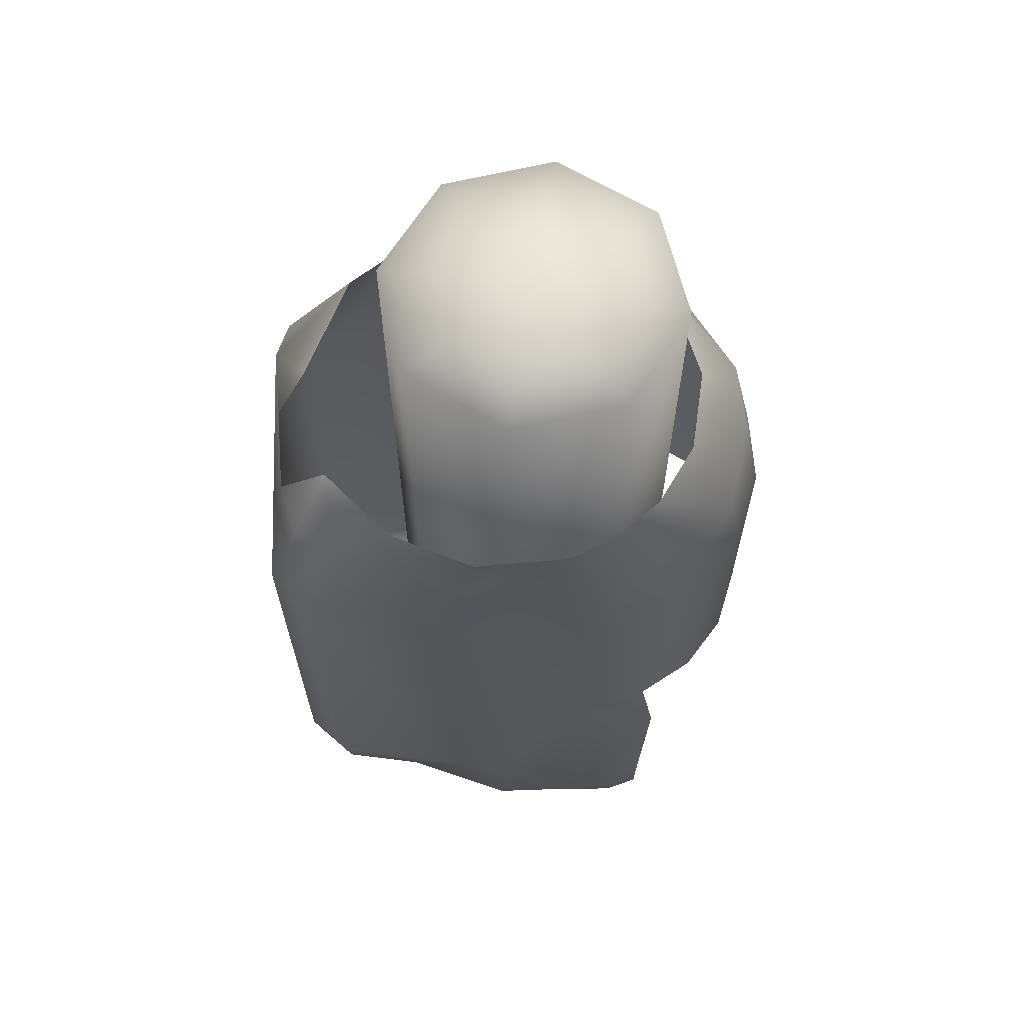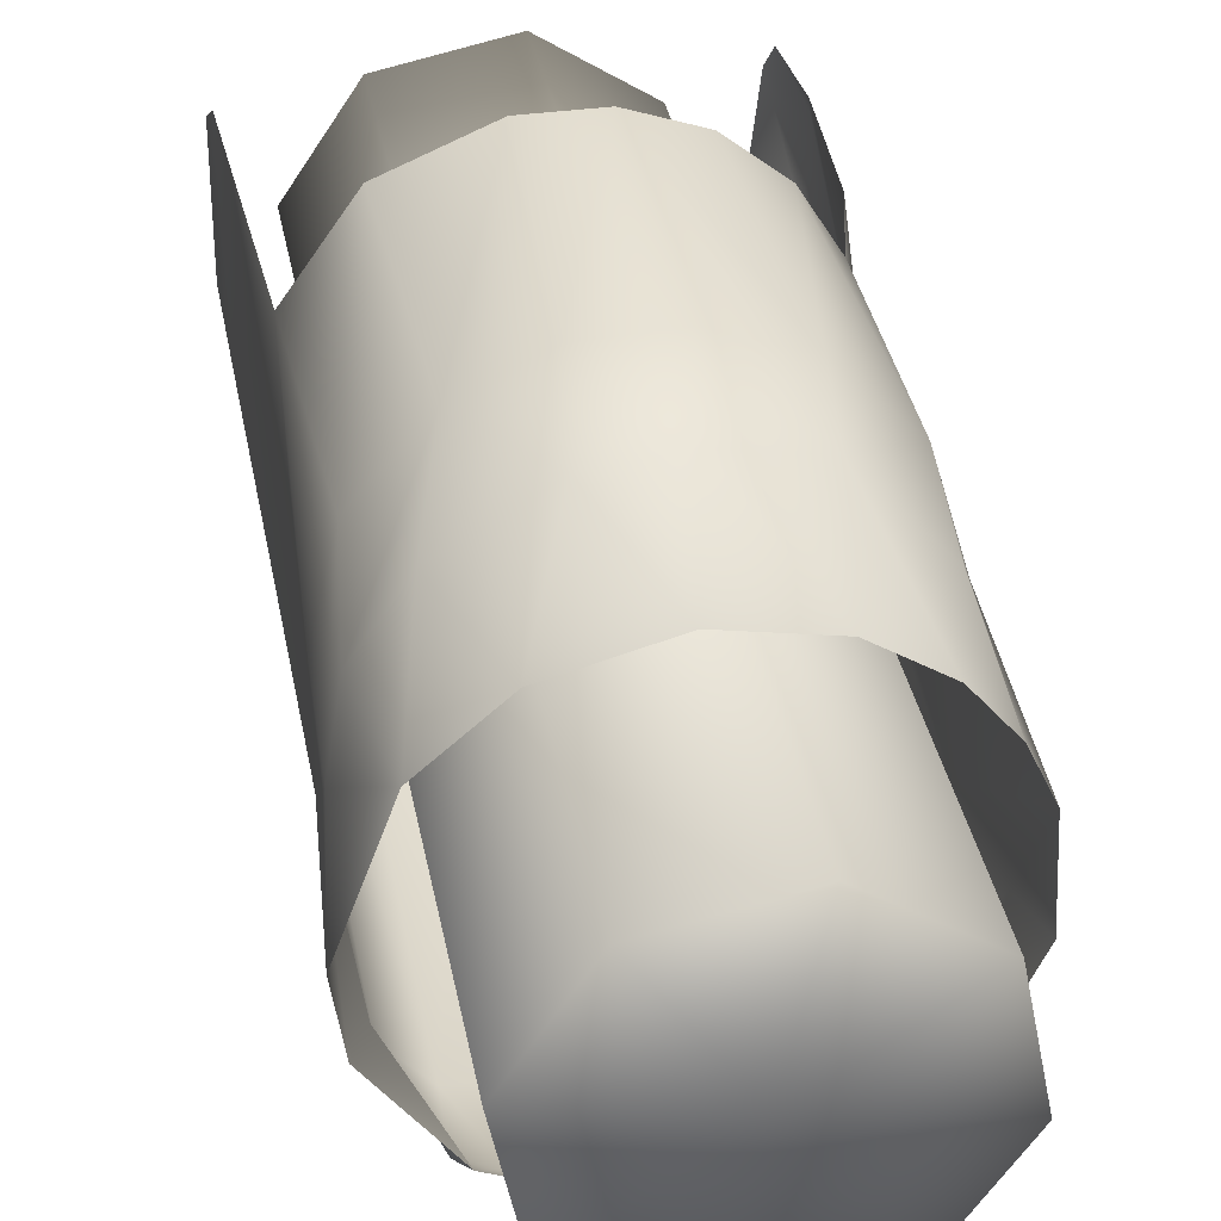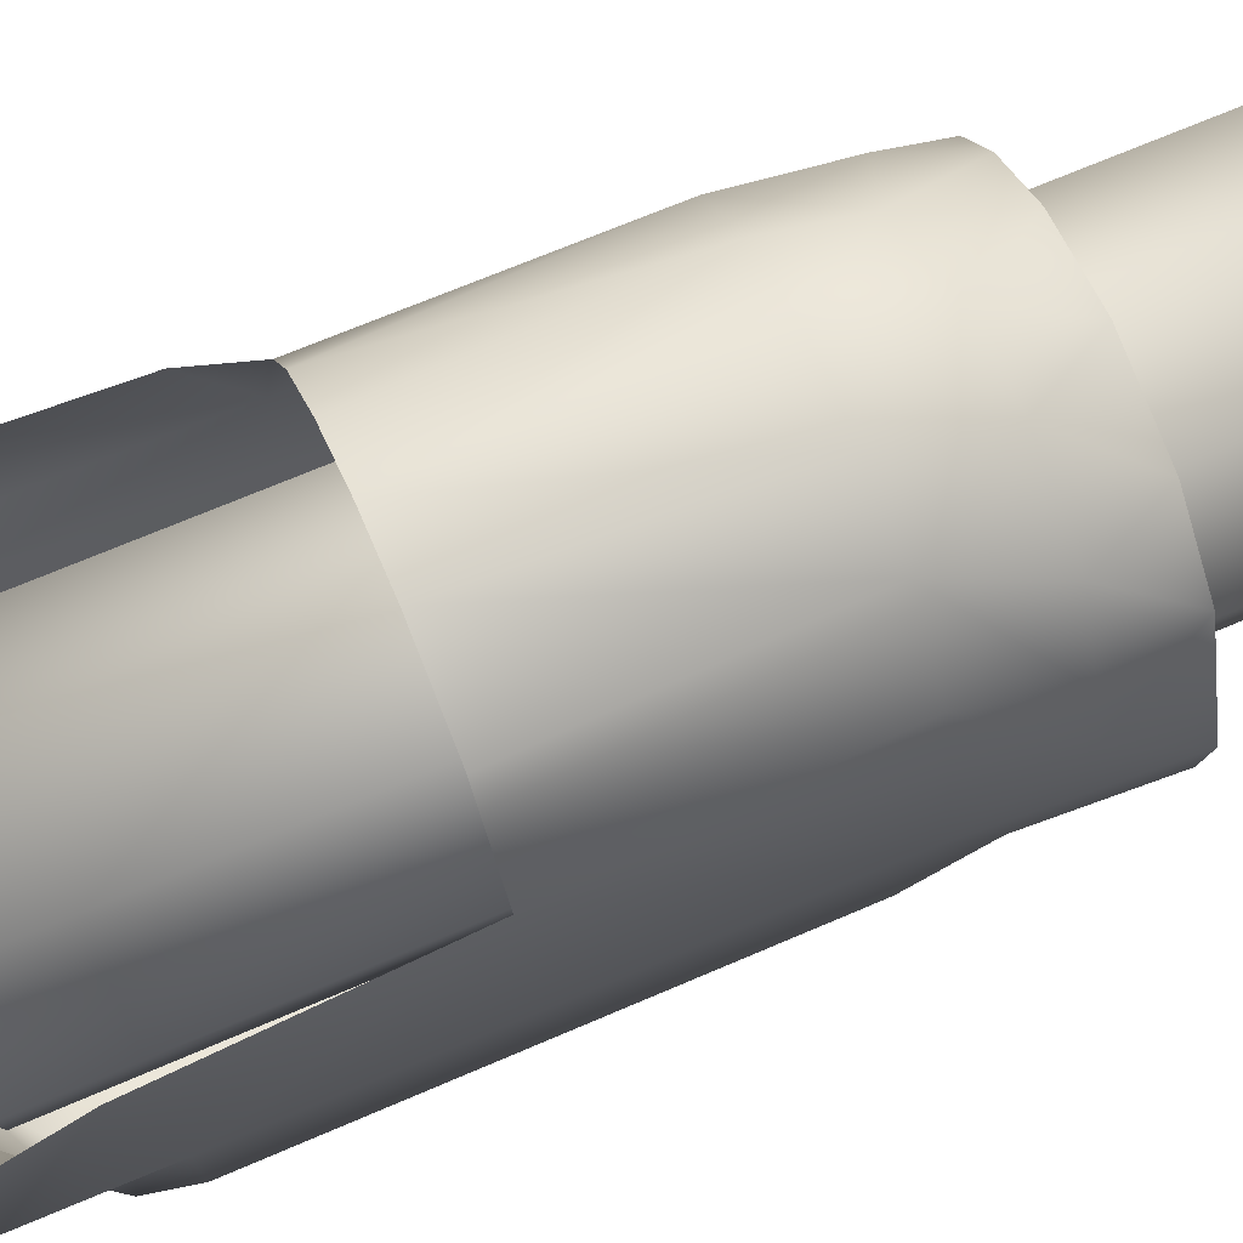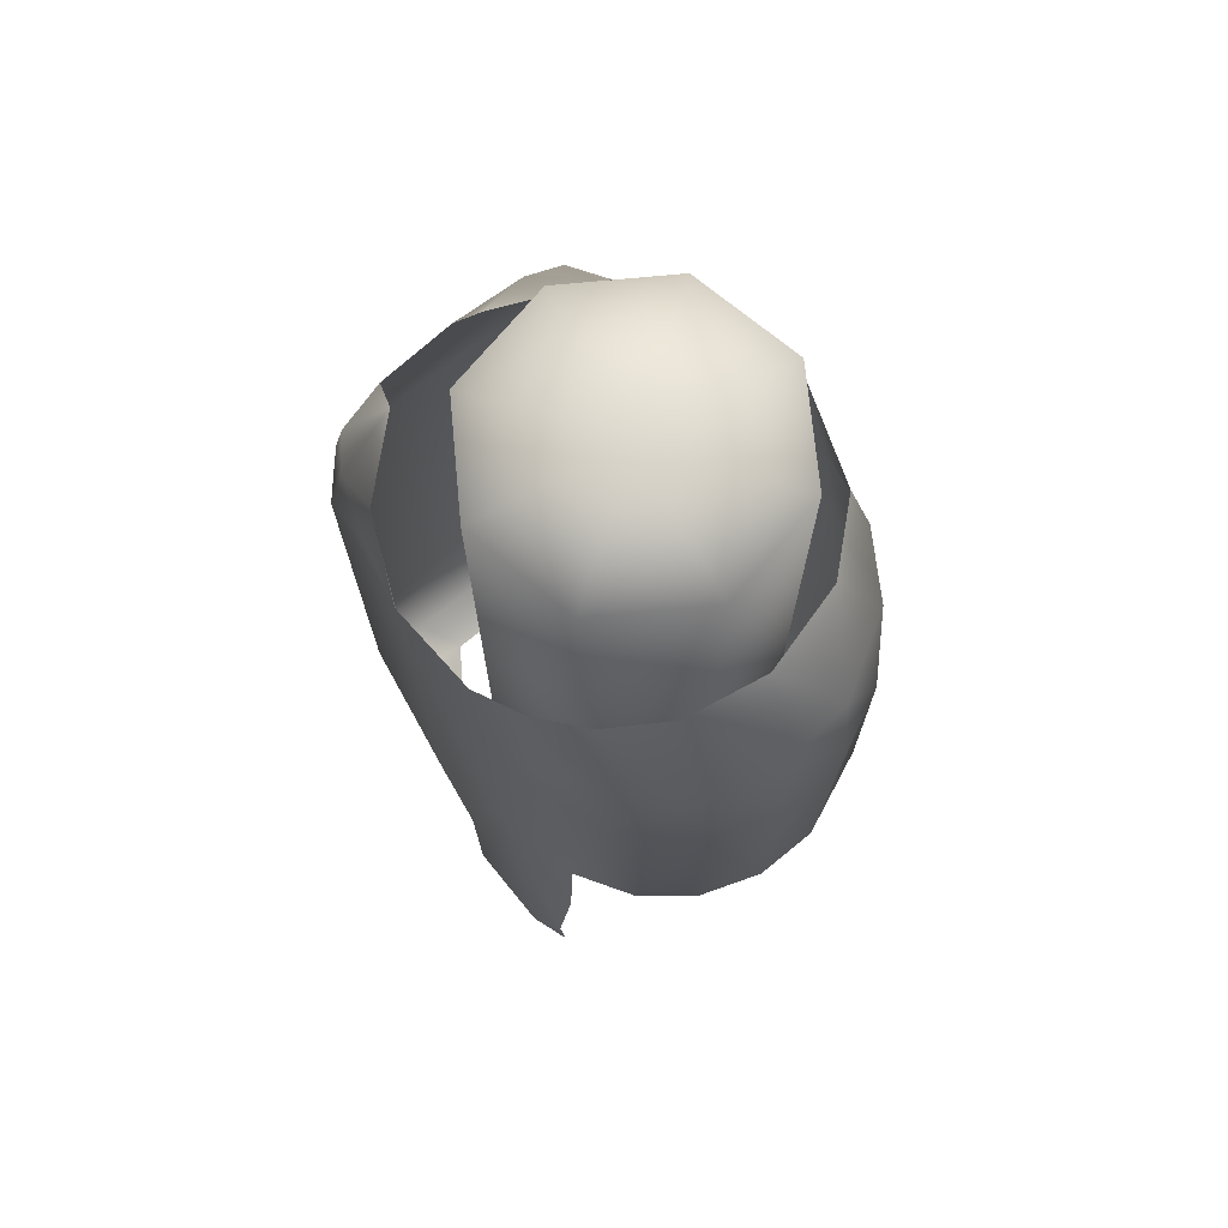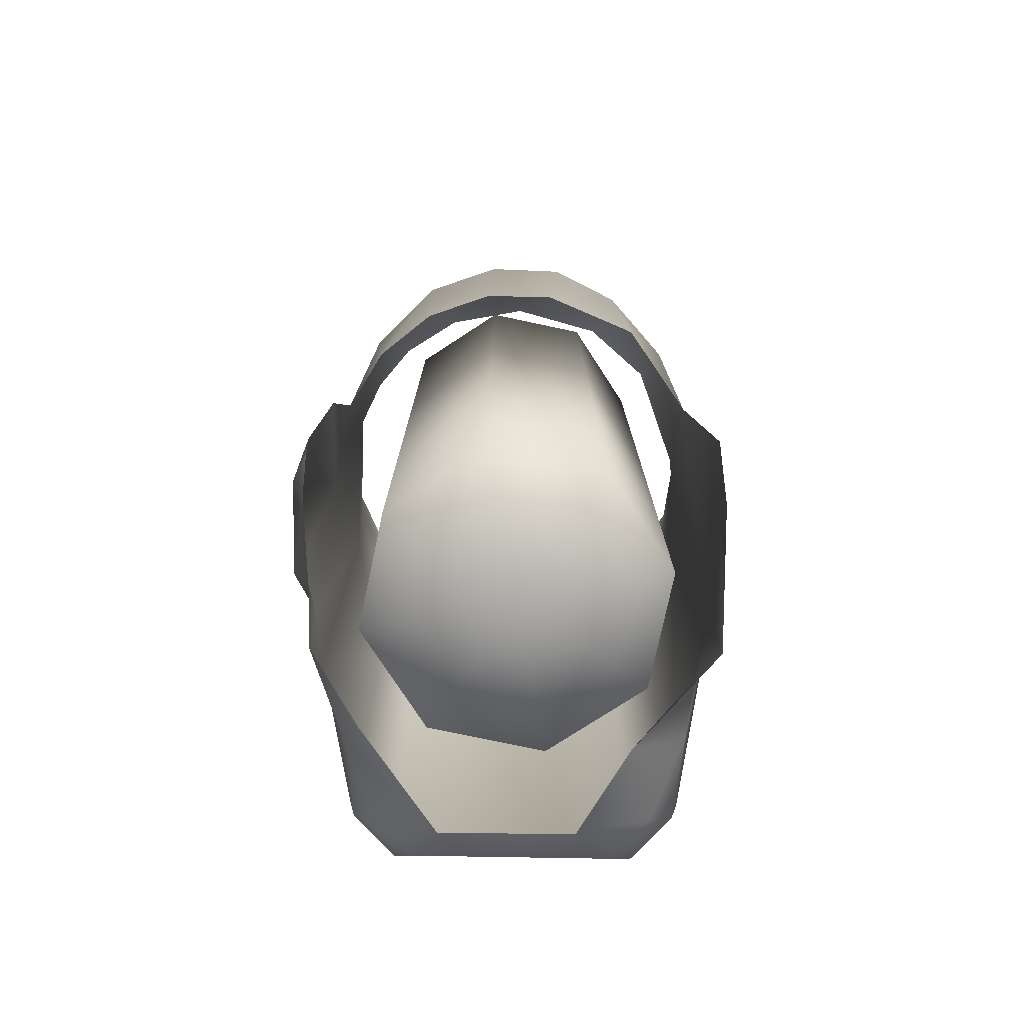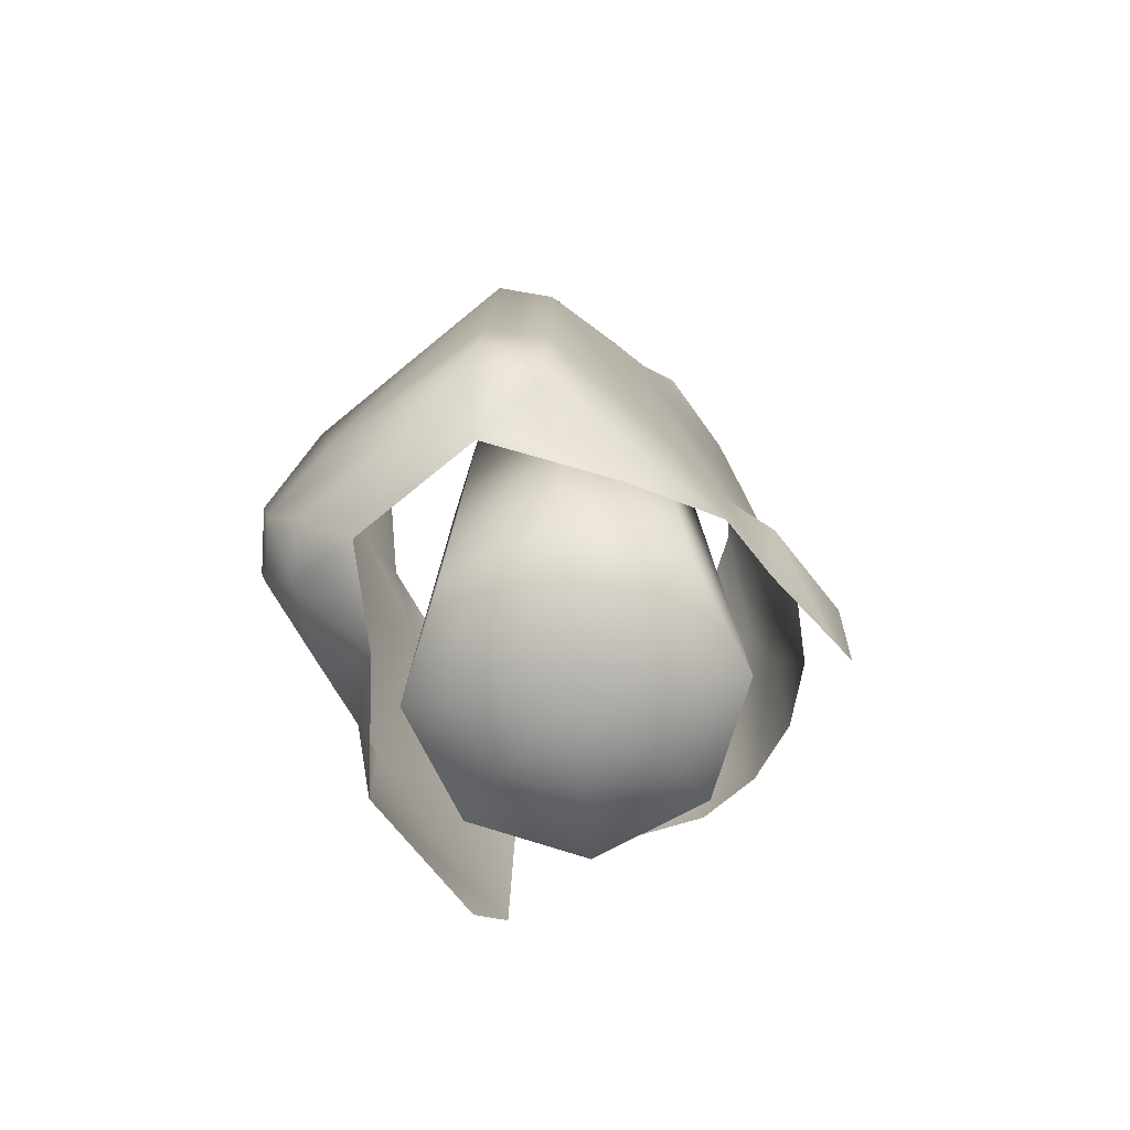
<metadata>
{"format":"obj","ext":"obj","renderer":"f3d","projection":"perspective","resolution":1024,"background":"white","views":[{"elev":64.4,"azim":87.7,"up":"+Z"},{"elev":35.5,"azim":-10.5,"up":"+Y"},{"elev":70.0,"azim":-113.2,"up":"+Y"},{"elev":72.0,"azim":140.8,"up":"+Z"},{"elev":-76.7,"azim":179.3,"up":"+Z"},{"elev":-78.5,"azim":38.8,"up":"+Z"}]}
</metadata>
<code>
v 0 0 -0
v 0.004975 0.02501 -0
v -0.01417 0.0212 -0
v -0.02501 0.004975 -0
v -0.0212 -0.01417 -0
v -0.004975 -0.02501 -0
v 0.0212 0.01417 -0
v 0 0 -0.156
v 0.004975 0.02501 -0.156
v -0.01417 0.0212 -0.156
v -0.0212 -0.01417 -0.156
v -0.004975 -0.02501 -0.156
v 0.01417 -0.0212 -0.156
v 0.02501 -0.004975 -0.156
v 0.02501 -0.004975 -0
v 0.01417 -0.0212 -0
v 0.0212 0.01417 -0.156
v -0.02501 0.004975 -0.156
v -0.02923 -0.01484 -0.1498
v -0.03247 -0.007664 -0.14
v 0.02747 -0.02596 -0.1522
v -0.00367 -0.03961 -0.03017
v 0.01624 -0.03597 -0.03006
v -0.001397 -0.04499 -0.04004
v 0.01289 -0.04448 -0.04085
v 0.02223 -0.04155 -0.03982
v 0.02791 -0.02542 -0.03
v 0.02653 -0.03608 -0.03996
v 0.03049 -0.02515 -0.0392
v 0.0332 -0.01398 -0.04116
v 0.03446 -0.01114 -0.03
v -0.03494 -0.0045 -0.03
v -0.03333 -0.01568 -0.03
v -0.01613 -0.0462 -0.0448
v -0.0219 -0.03145 -0.03001
v -0.02227 -0.04381 -0.04479
v -0.0294 -0.0277 -0.04857
v -0.02148 -0.04784 -0.06
v -0.0279 -0.04041 -0.06
v -0.03252 -0.007294 -0.06
v 0.03242 -0.01499 -0.06
v 0.02124 -0.04809 -0.05999
v 0.02775 -0.04076 -0.06
v -0.009949 -0.03762 -0.16
v -0.02123 -0.04777 -0.14
v -0.0279 -0.04041 -0.14
v -0.01535 -0.0442 -0.1544
v -0.01983 -0.04691 -0.1479
v -0.02214 -0.03762 -0.1542
v -0.01874 -0.023 -0.16
v -0.02804 -0.02483 -0.1495
v -0.02649 -0.03972 -0.1476
v 0.03241 -0.01522 -0.1402
v 0.02784 -0.04078 -0.14
v 0.0248 -0.02 -0.16
v 0.02124 -0.04775 -0.14
v 0.01231 -0.03763 -0.16
v 0.02669 -0.04003 -0.1473
v 0.02316 -0.03782 -0.1539
v 0.01637 -0.04414 -0.1542
v 0.02 -0.04698 -0.1477
v -0.007003 -0.04895 -0.1406
v 0.03629 0.001378 -0.1459
v 0.03347 0.01688 -0.1579
v -0.02033 0.03584 -0.104
v 0.03442 0.02248 -0.1386
v -0.02738 0.01621 -0.03
v 0.01734 0.03775 -0.06001
v 0.01358 0.02717 -0.03
v -0.000712 0.02986 -0.03001
v -0.03017 0.02184 -0.104
v -0.01654 0.02561 -0.03
v 0.03628 0.01686 -0.1457
v 0.0327 0.01052 -0.0595
v 0.004836 0.04215 -0.06
v 0.03306 0.007653 -0.1049
v -0.01906 0.03625 -0.06
v -0.0325 0.01 -0.06
v 0.02676 0.02448 -0.04236
v 0.03367 0.004899 -0.03
v -0.02893 0.0252 -0.06
v -0.0329 0.006068 -0.04398
v 0.02988 0.01307 -0.03004
v 0.01604 0.03524 -0.04674
v 0.03037 0.02184 -0.104
v 0.03319 -0.006335 -0.1414
v -0.0325 0.024 -0.145
v -0.0325 -0.007 -0.16
v -0.0325 0.0165 -0.158
v 0.03348 0.0224 -0.1521
v -0.0308 0.0188 -0.04452
v 0.0325 0.003432 -0.16
v -0.009679 0.03801 -0.04401
v 0.002332 0.03906 -0.04444
v 0.02796 0.02691 -0.06
v 0.005633 0.04202 -0.104
v -0.00768 0.04178 -0.06
v -0.02366 0.02985 -0.04377
v 0.03246 -0.006999 -0.16
v 0.03256 0.024 -0.114
v 0.02361 0.02071 -0.03
v 0.02464 0.03131 -0.104
v 0.01606 0.03831 -0.104
v -0.005433 0.04202 -0.104
f 2 1 7
f 1 5 6
f 8 10 9
f 43 56 54
f 82 67 91
f 21 58 59
f 88 87 89
f 77 97 104
f 94 75 97
f 98 72 93
f 99 86 53
f 82 40 32
f 82 32 67
f 93 97 77
f 101 79 84
f 84 68 75
f 74 85 95
f 91 77 81
f 74 95 79
f 68 103 96
f 78 71 40
f 29 43 30
f 43 41 30
f 42 56 43
f 37 40 39
f 47 48 49
f 49 51 50
f 50 19 88
f 60 59 61
f 61 59 58
f 34 42 25
f 47 44 60
f 42 62 56
f 45 48 62
f 8 14 13
f 8 18 10
f 8 17 14
f 31 30 80
f 8 11 18
f 6 5 11
f 6 11 12
f 5 4 18
f 5 18 11
f 1 4 5
f 3 2 9
f 3 9 10
f 1 2 3
f 7 15 14
f 7 14 17
f 1 3 4
f 37 36 35
f 8 12 11
f 1 15 7
f 15 16 13
f 15 13 14
f 17 9 2
f 17 2 7
f 1 16 15
f 16 6 12
f 16 12 13
f 8 13 12
f 4 3 10
f 4 10 18
f 74 41 76
f 74 76 85
f 66 76 73
f 86 41 53
f 81 71 78
f 86 99 92
f 75 96 97
f 82 81 78
f 91 81 82
f 64 63 92
f 73 76 63
f 63 86 92
f 76 66 100
f 95 102 68
f 98 77 91
f 76 41 86
f 73 63 64
f 68 96 75
f 65 77 104
f 70 93 72
f 54 58 21
f 55 99 21
f 97 96 104
f 27 30 31
f 26 42 28
f 23 25 26
f 34 22 35
f 23 28 27
f 33 37 35
f 24 22 34
f 29 27 28
f 78 40 82
f 27 29 30
f 37 39 36
f 40 20 46
f 24 34 25
f 83 74 79
f 48 45 52
f 45 46 52
f 48 52 49
f 52 51 49
f 53 54 21
f 47 60 48
f 43 54 53
f 49 50 44
f 21 99 53
f 56 58 54
f 42 38 62
f 61 56 62
f 44 47 49
f 38 46 45
f 61 62 48
f 38 45 62
f 26 25 42
f 61 48 60
f 76 100 85
f 95 85 102
f 38 39 46
f 71 20 40
f 34 38 42
f 51 19 50
f 57 60 44
f 1 6 16
f 43 53 41
f 8 9 17
f 61 58 56
f 41 80 30
f 76 86 63
f 94 69 84
f 80 41 74
f 20 19 51
f 20 88 19
f 60 57 59
f 52 20 51
f 20 87 88
f 46 20 52
f 71 87 20
f 55 21 57
f 73 64 90
f 73 90 66
f 32 40 33
f 101 83 79
f 91 67 98
f 68 102 103
f 70 69 94
f 81 65 71
f 33 40 37
f 77 65 81
f 94 97 93
f 69 101 84
f 93 77 98
f 72 98 67
f 70 94 93
f 94 84 75
f 29 28 43
f 84 79 95
f 26 28 23
f 28 42 43
f 84 95 68
f 80 74 83
f 40 46 39
f 34 35 36
f 36 39 38
f 21 59 57
f 34 36 38

</code>
